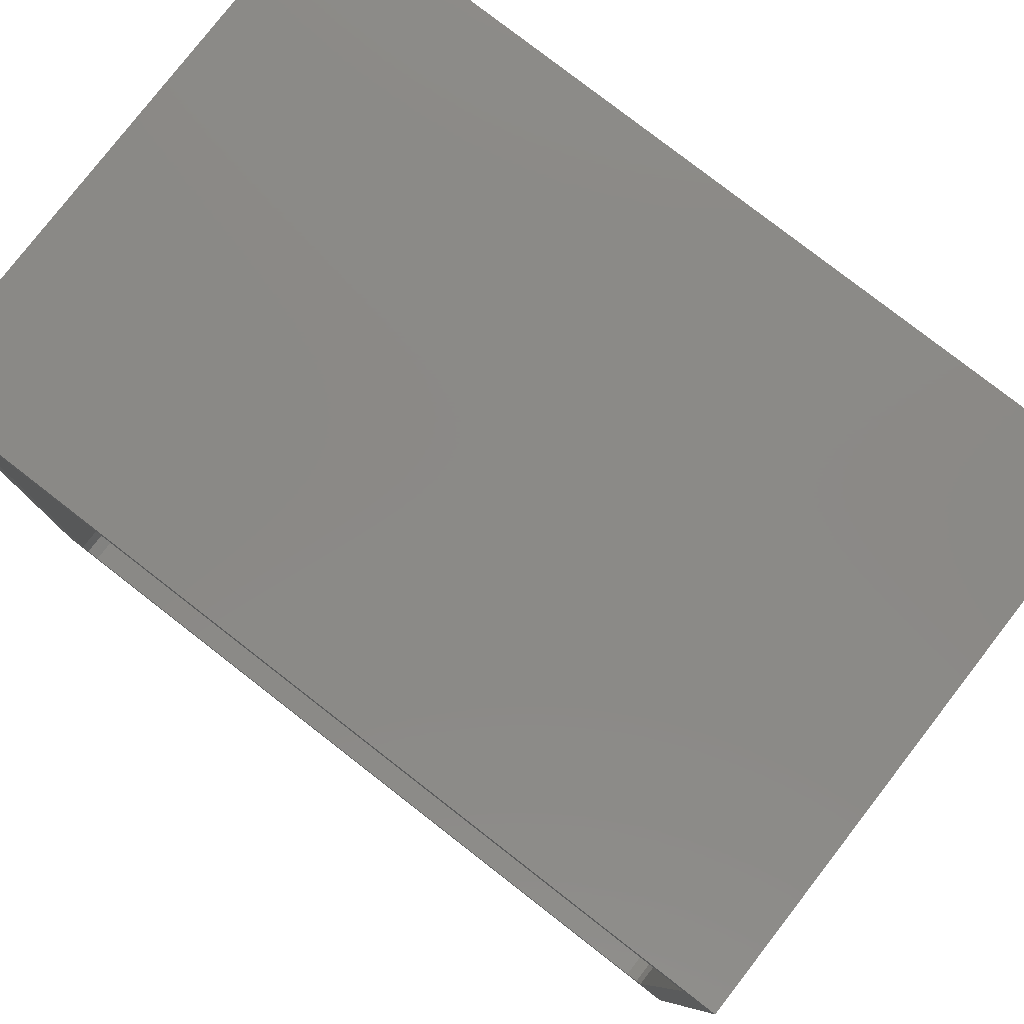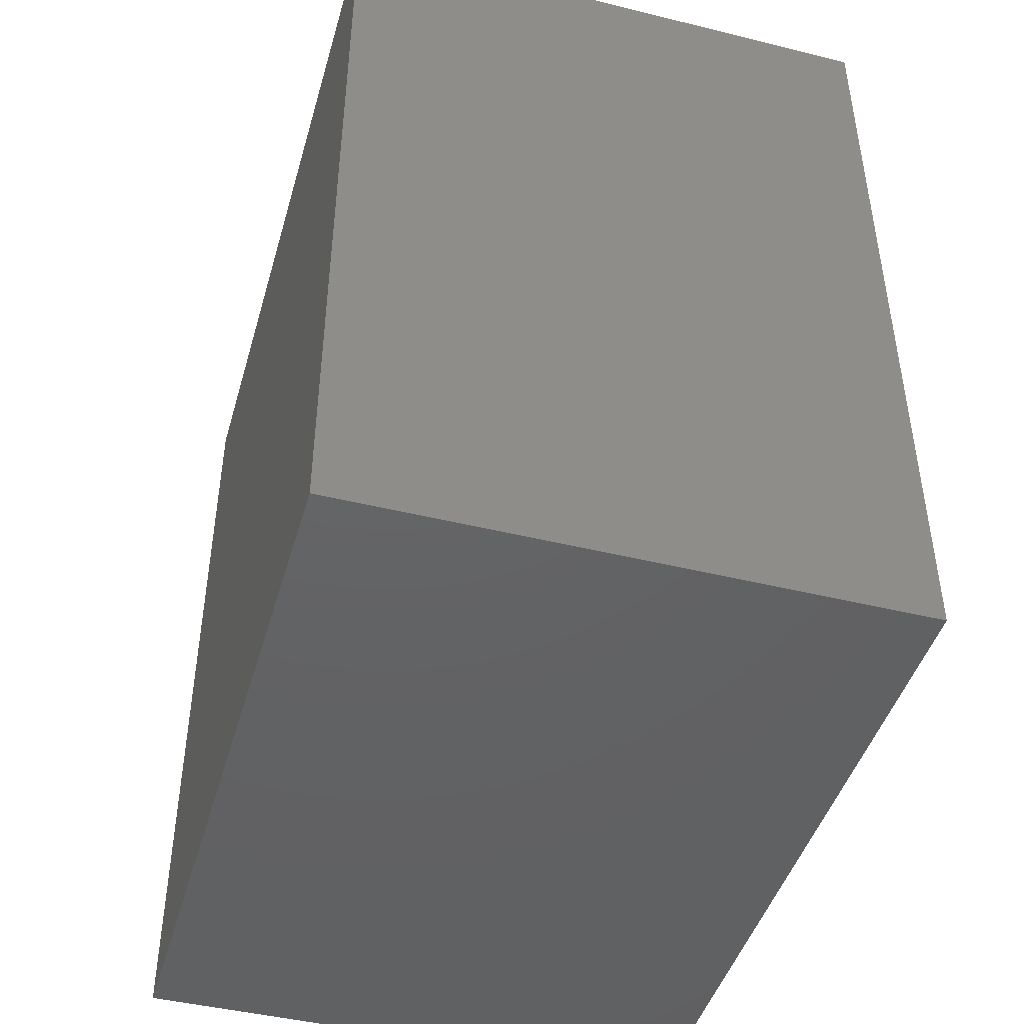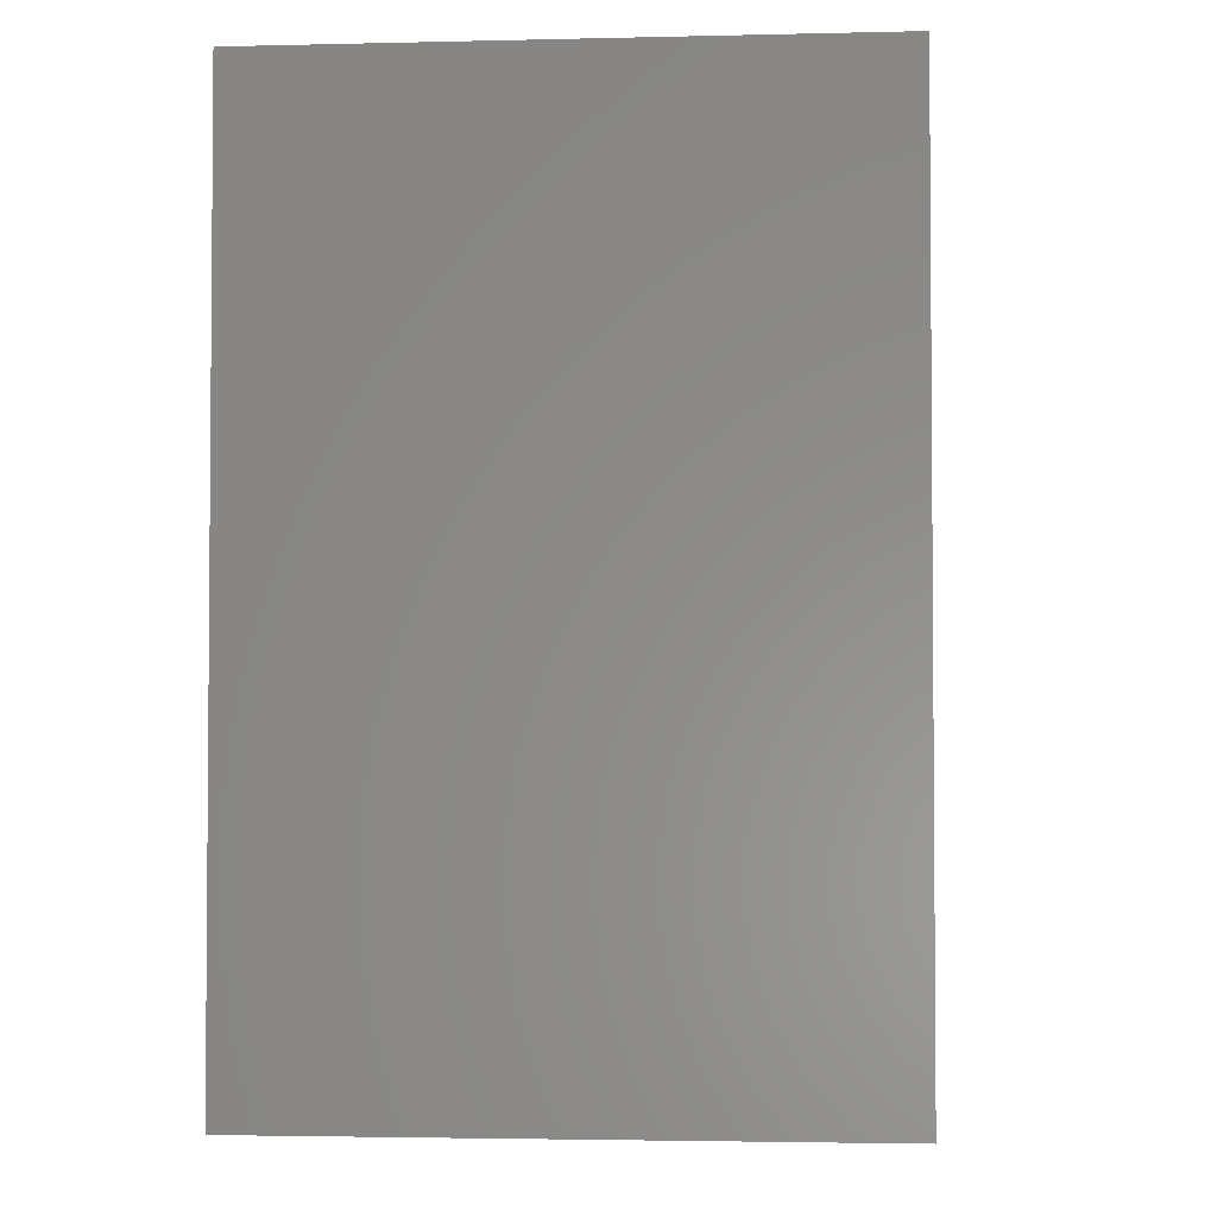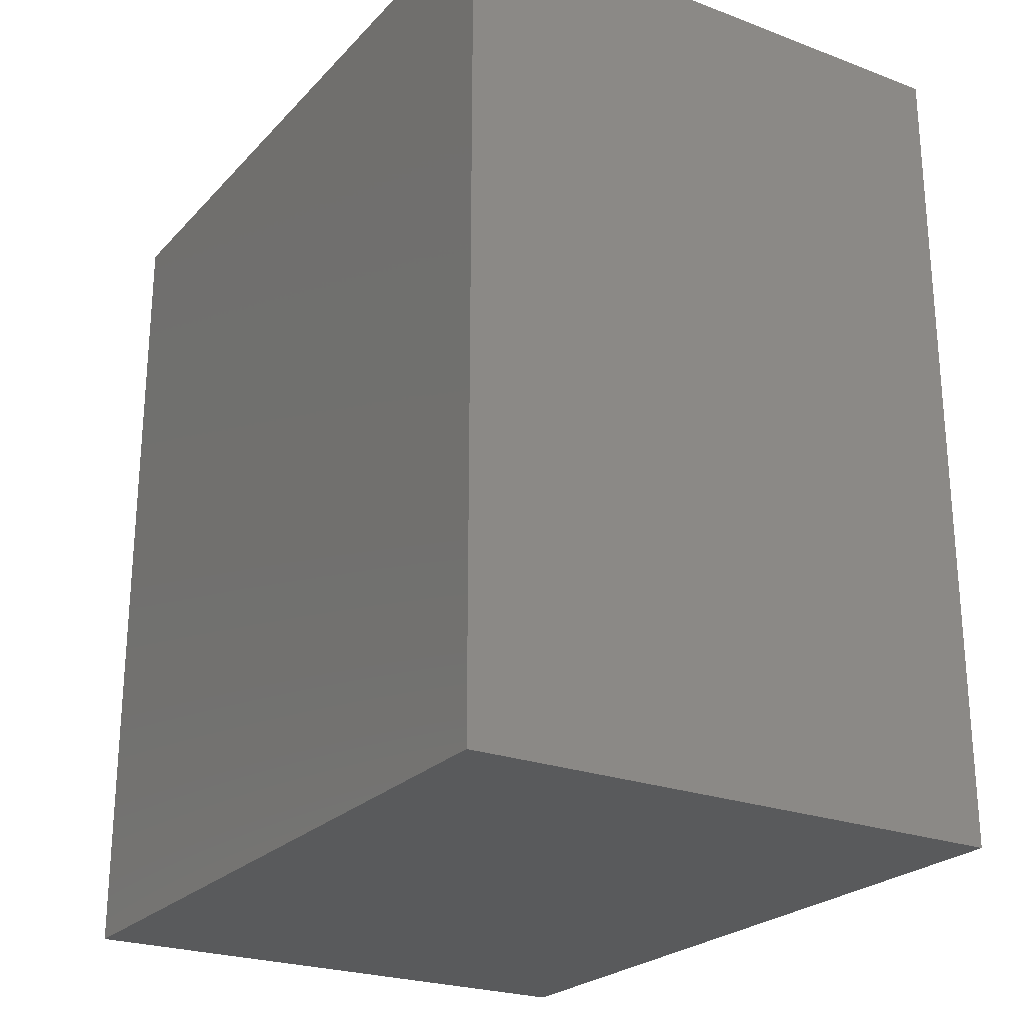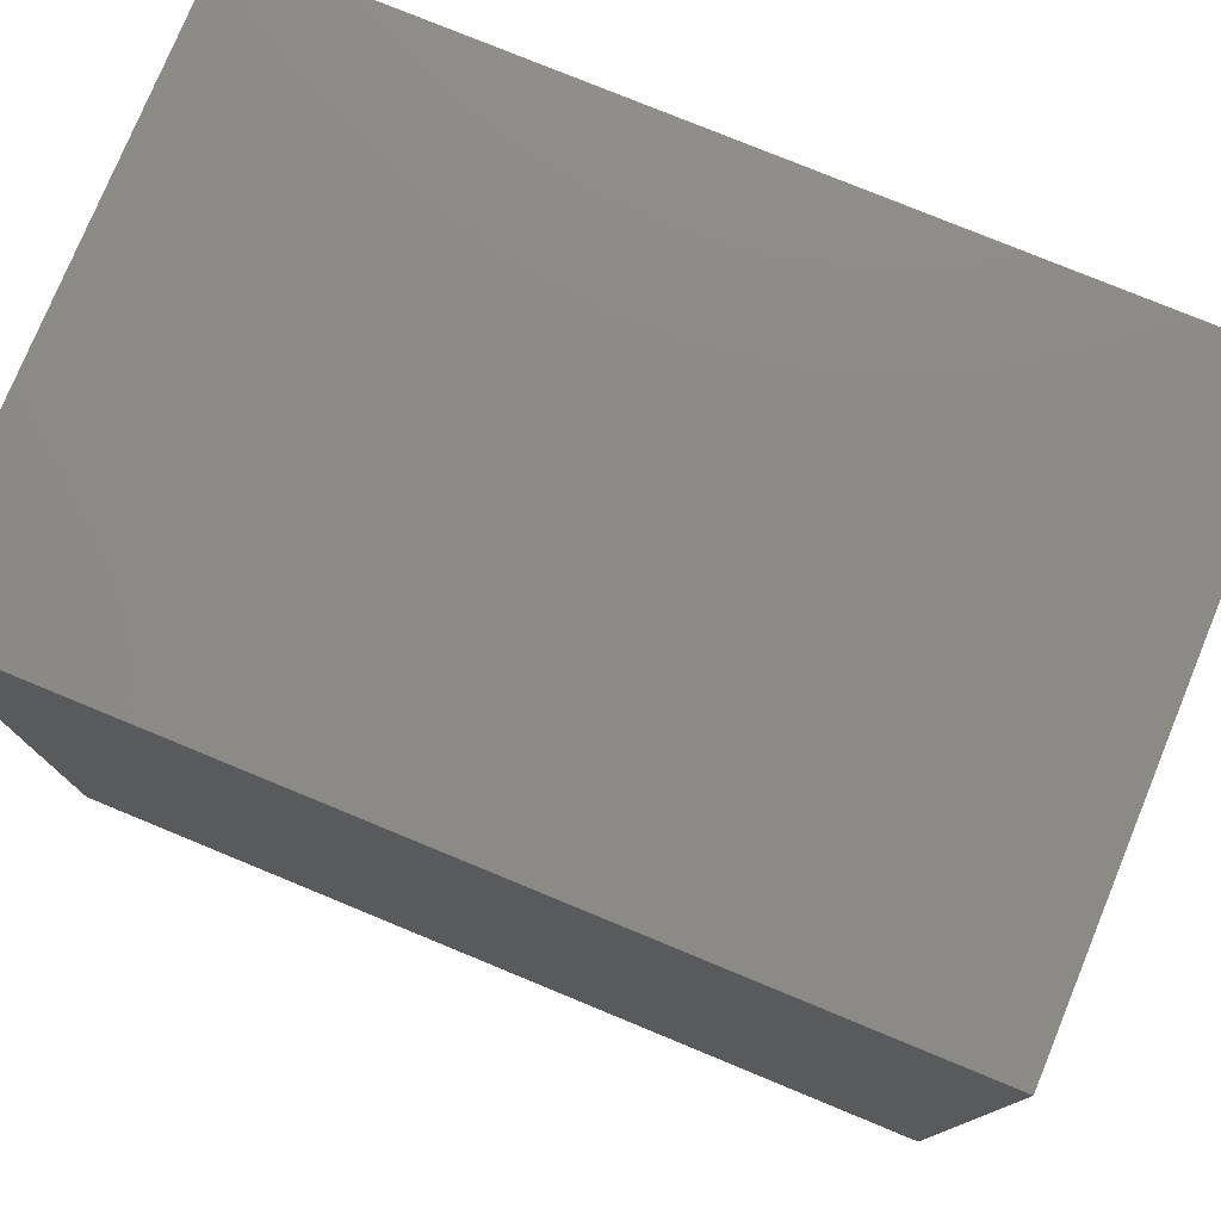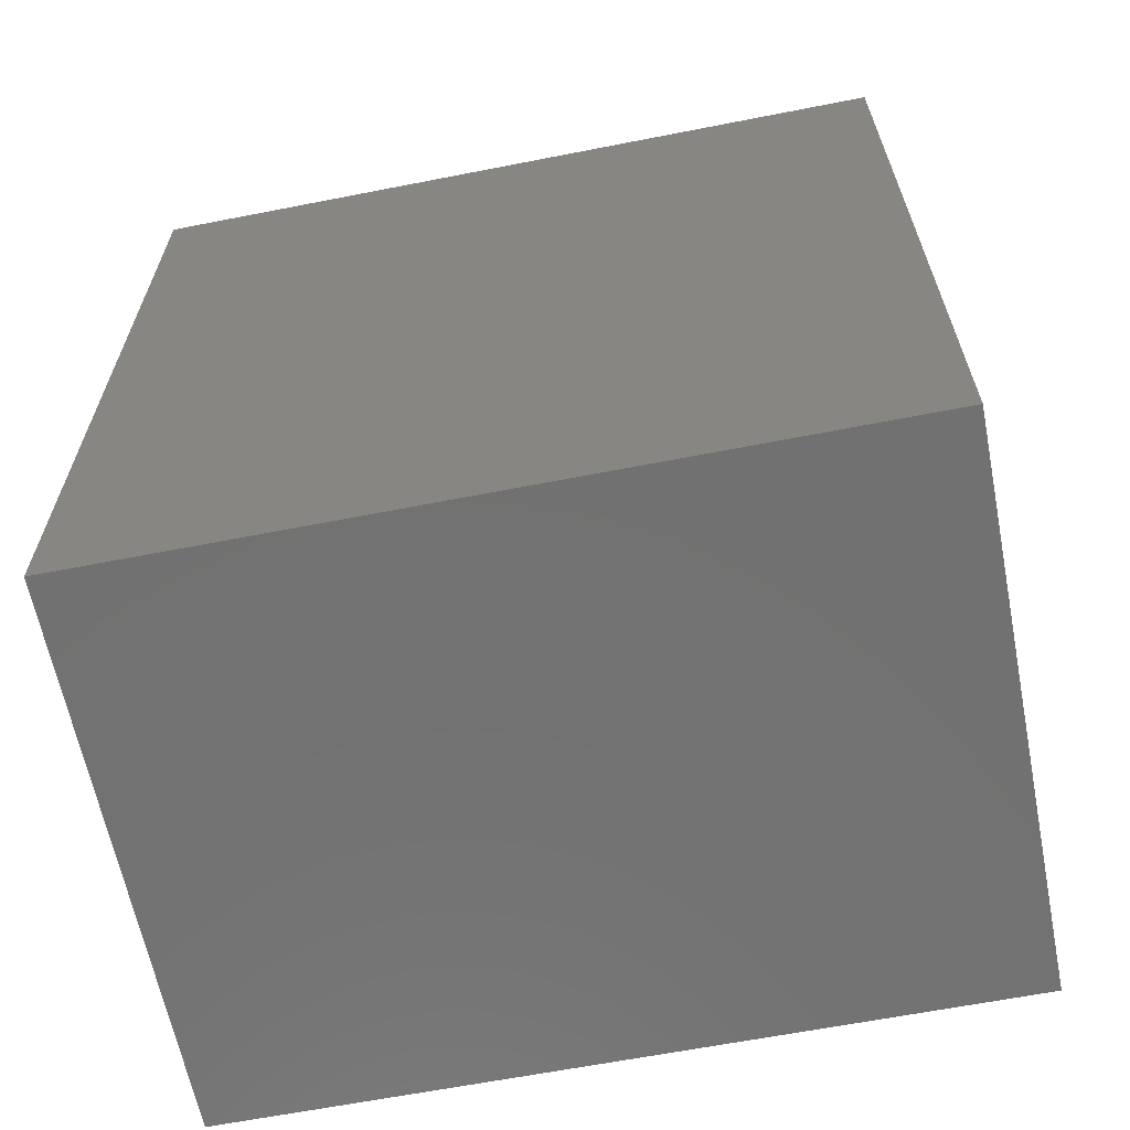
<metadata>
{"format":"stl","ext":"stl","renderer":"f3d","projection":"perspective","resolution":1024,"background":"white","views":[{"elev":79.7,"azim":127.8,"up":"+Z"},{"elev":-45.1,"azim":-15.9,"up":"+Y"},{"elev":-2.9,"azim":4.8,"up":"+Y"},{"elev":-24.2,"azim":-31.7,"up":"+Y"},{"elev":77.5,"azim":-67.6,"up":"+Z"},{"elev":-63.6,"azim":-78.8,"up":"+Y"}]}
</metadata>
<code>
# stl→obj: 44 verts, 84 faces
v 35 -99 -8
v 65 -53.5 -8
v 65 -99 -8
v 35 -53.5 -8
v 65 -53.5 33
v 65 -55.08 30.5
v 65 -55.35 31.15
v 65 -56 31.42
v 65 -96.5 31.42
v 65 -97.42 30.5
v 65 -99 33
v 65 -97.42 -5.5
v 65 -97.15 31.15
v 65 -55.08 -5.5
v 65 -55.35 -6.153
v 65 -56 -6.424
v 65 -96.5 -6.424
v 65 -97.15 -6.153
v 35 -53.5 33
v 35 -99 33
v 37.12 -97.15 -6.153
v 36.58 -96.5 -5.883
v 36.58 -96.77 -5.771
v 36.58 -96.88 -5.5
v 37.12 -97.42 -5.5
v 37.12 -96.5 -6.424
v 36.58 -56 30.88
v 37.12 -55.35 31.15
v 37.12 -56 31.42
v 37.12 -97.15 31.15
v 36.58 -96.5 30.88
v 37.12 -96.5 31.42
v 37.12 -97.42 30.5
v 36.58 -96.88 30.5
v 37.12 -55.08 -5.5
v 37.12 -55.08 30.5
v 37.12 -55.35 -6.153
v 37.12 -56 -6.424
v 36.58 -56 -5.883
v 36.58 -55.73 -5.771
v 36.58 -55.62 30.5
v 36.58 -55.62 -5.5
v 36.58 -55.73 30.77
v 36.58 -96.77 30.77
f 1 2 3
f 2 1 4
f 5 6 2
f 5 7 6
f 5 8 7
f 5 9 8
f 10 11 12
f 13 11 10
f 9 11 13
f 11 9 5
f 14 2 6
f 15 2 14
f 16 2 15
f 17 2 16
f 17 3 2
f 18 3 17
f 12 3 18
f 3 12 11
f 1 19 4
f 19 1 20
f 19 11 5
f 11 19 20
f 2 19 5
f 19 2 4
f 1 11 20
f 11 1 3
f 21 22 23
f 21 24 25
f 21 26 22
f 27 28 29
f 30 31 32
f 33 24 34
f 24 33 25
f 35 6 36
f 6 35 14
f 36 7 28
f 7 36 6
f 37 16 15
f 16 37 38
f 10 30 13
f 30 10 33
f 32 8 9
f 8 32 29
f 33 34 30
f 38 17 16
f 17 38 26
f 39 37 40
f 22 38 39
f 38 22 26
f 41 36 28
f 21 23 24
f 12 33 10
f 33 12 25
f 26 18 17
f 18 26 21
f 32 27 29
f 27 32 31
f 38 37 39
f 40 37 42
f 37 35 42
f 30 9 13
f 9 30 32
f 27 43 28
f 43 41 28
f 29 7 8
f 7 29 28
f 18 25 12
f 25 18 21
f 37 14 35
f 14 37 15
f 34 44 30
f 41 35 36
f 35 41 42
f 27 41 43
f 41 27 42
f 39 42 27
f 42 39 40
f 31 39 27
f 31 22 39
f 34 31 44
f 31 34 22
f 24 22 34
f 22 24 23
f 44 31 30

</code>
